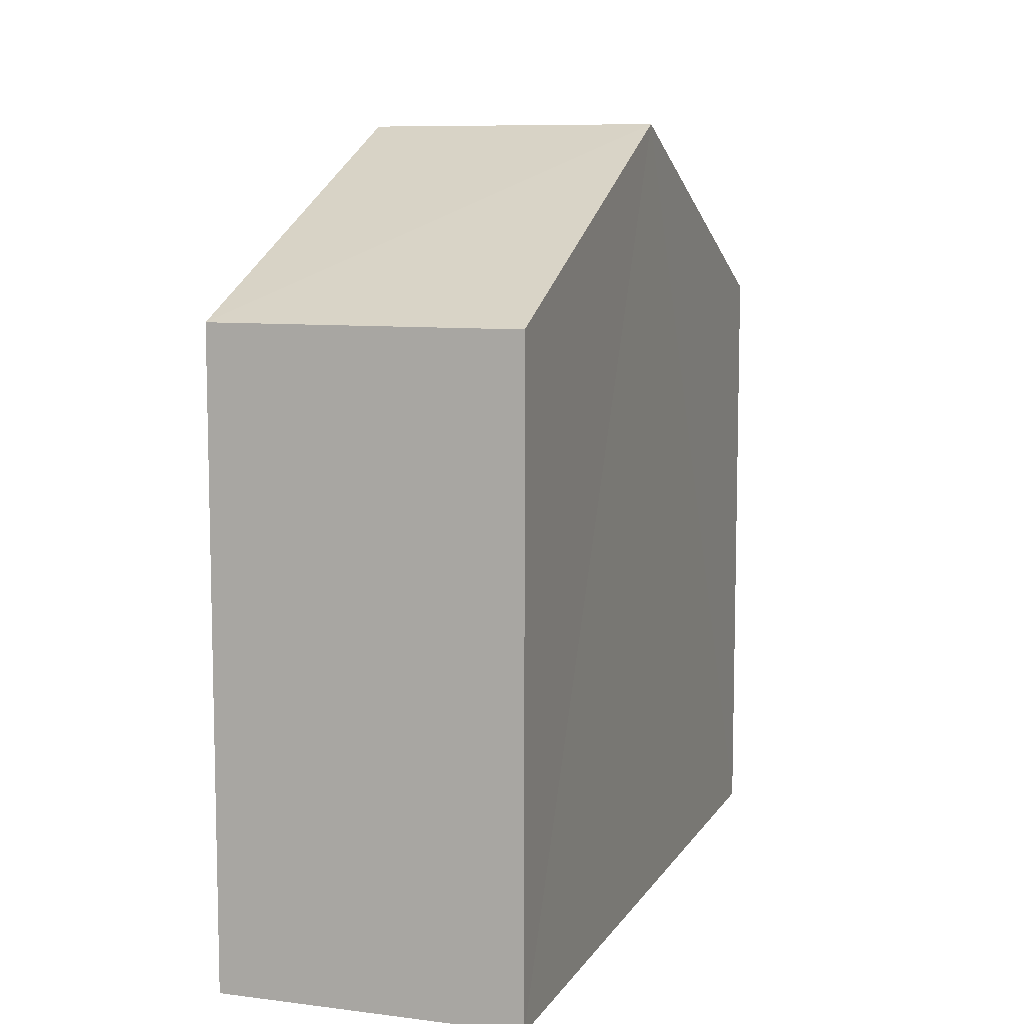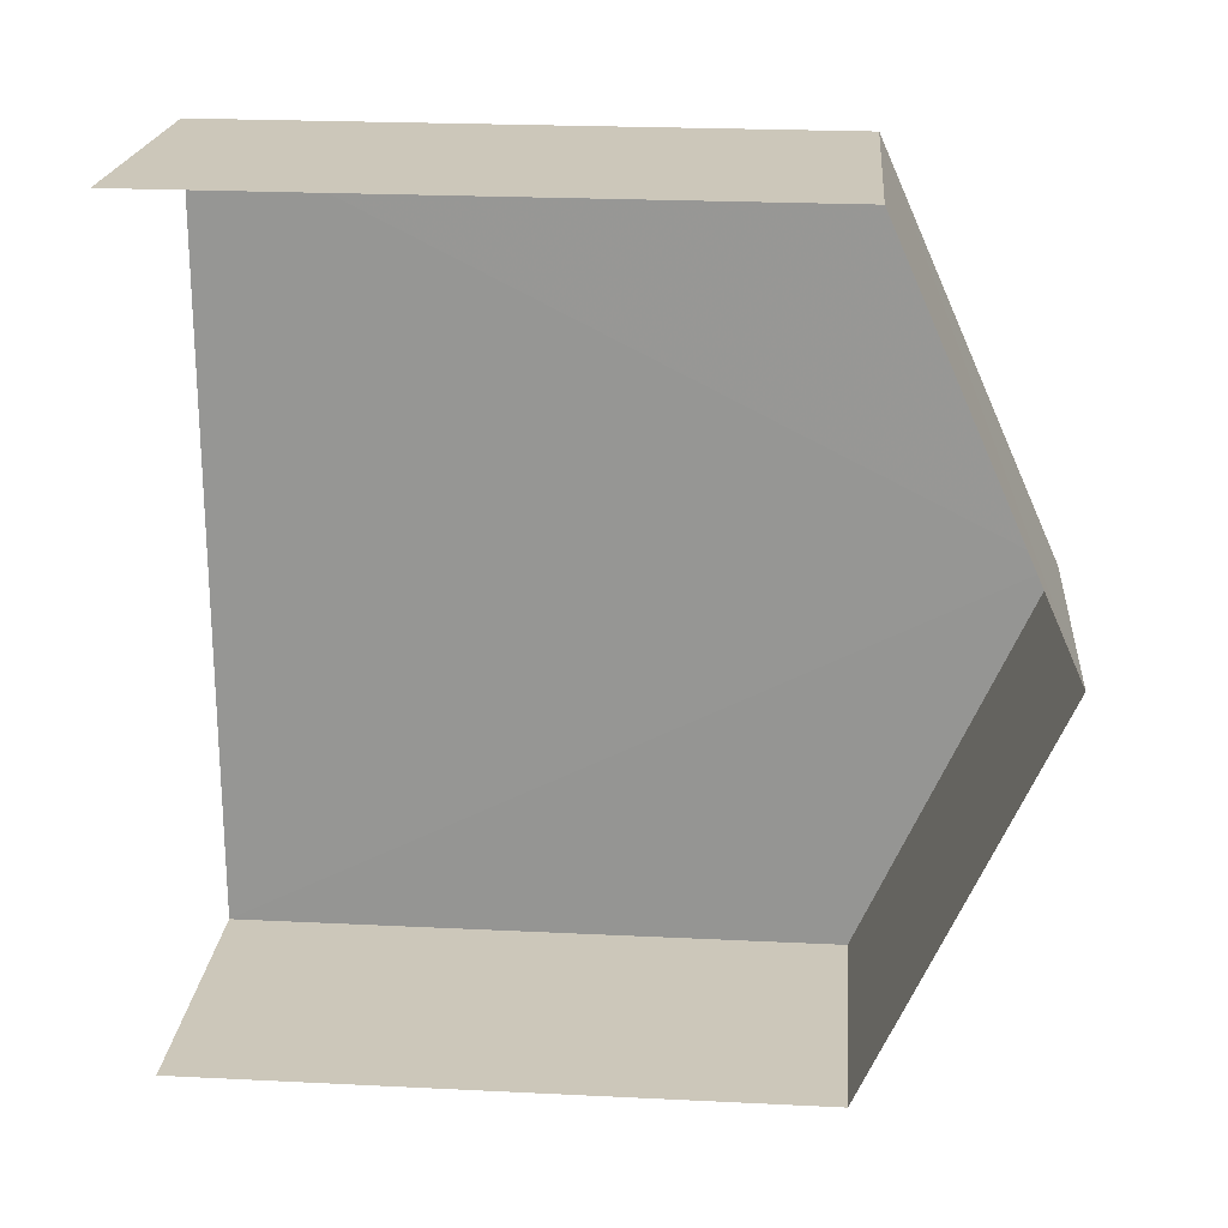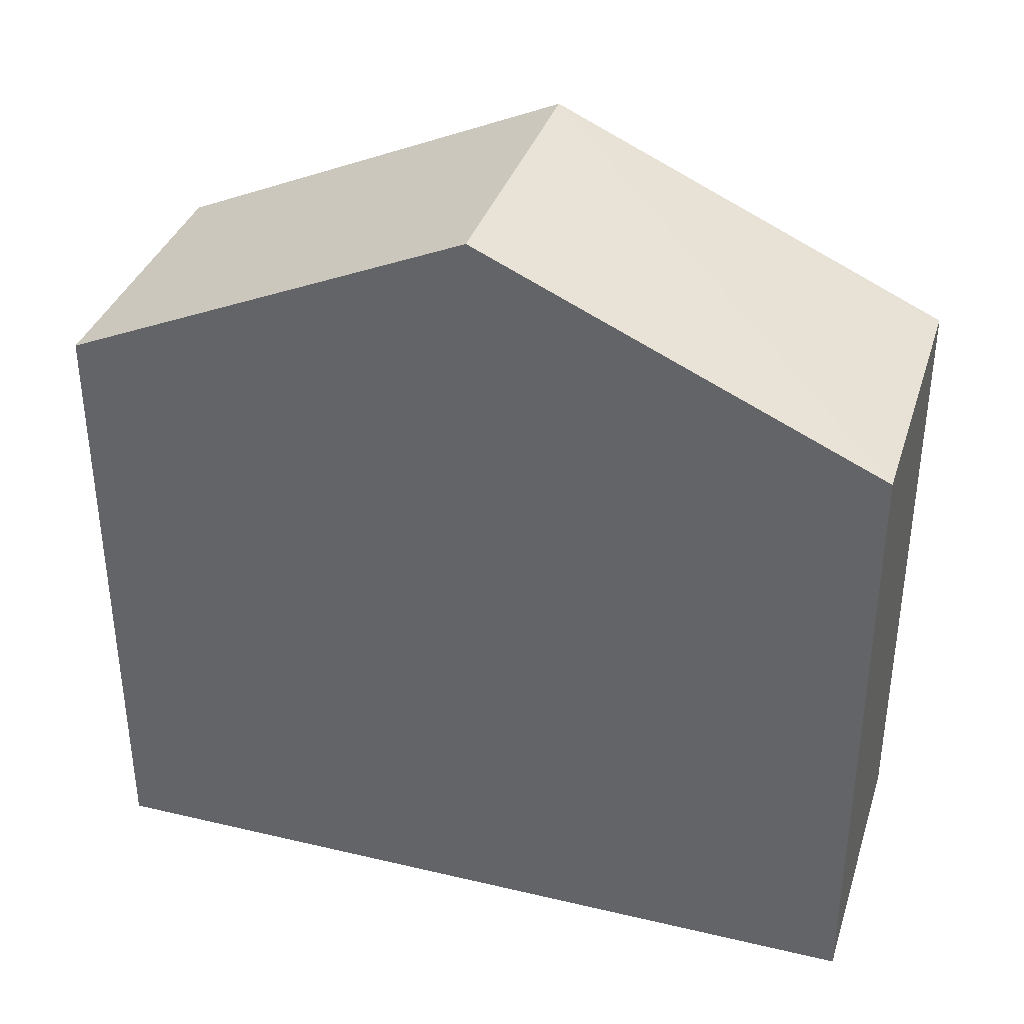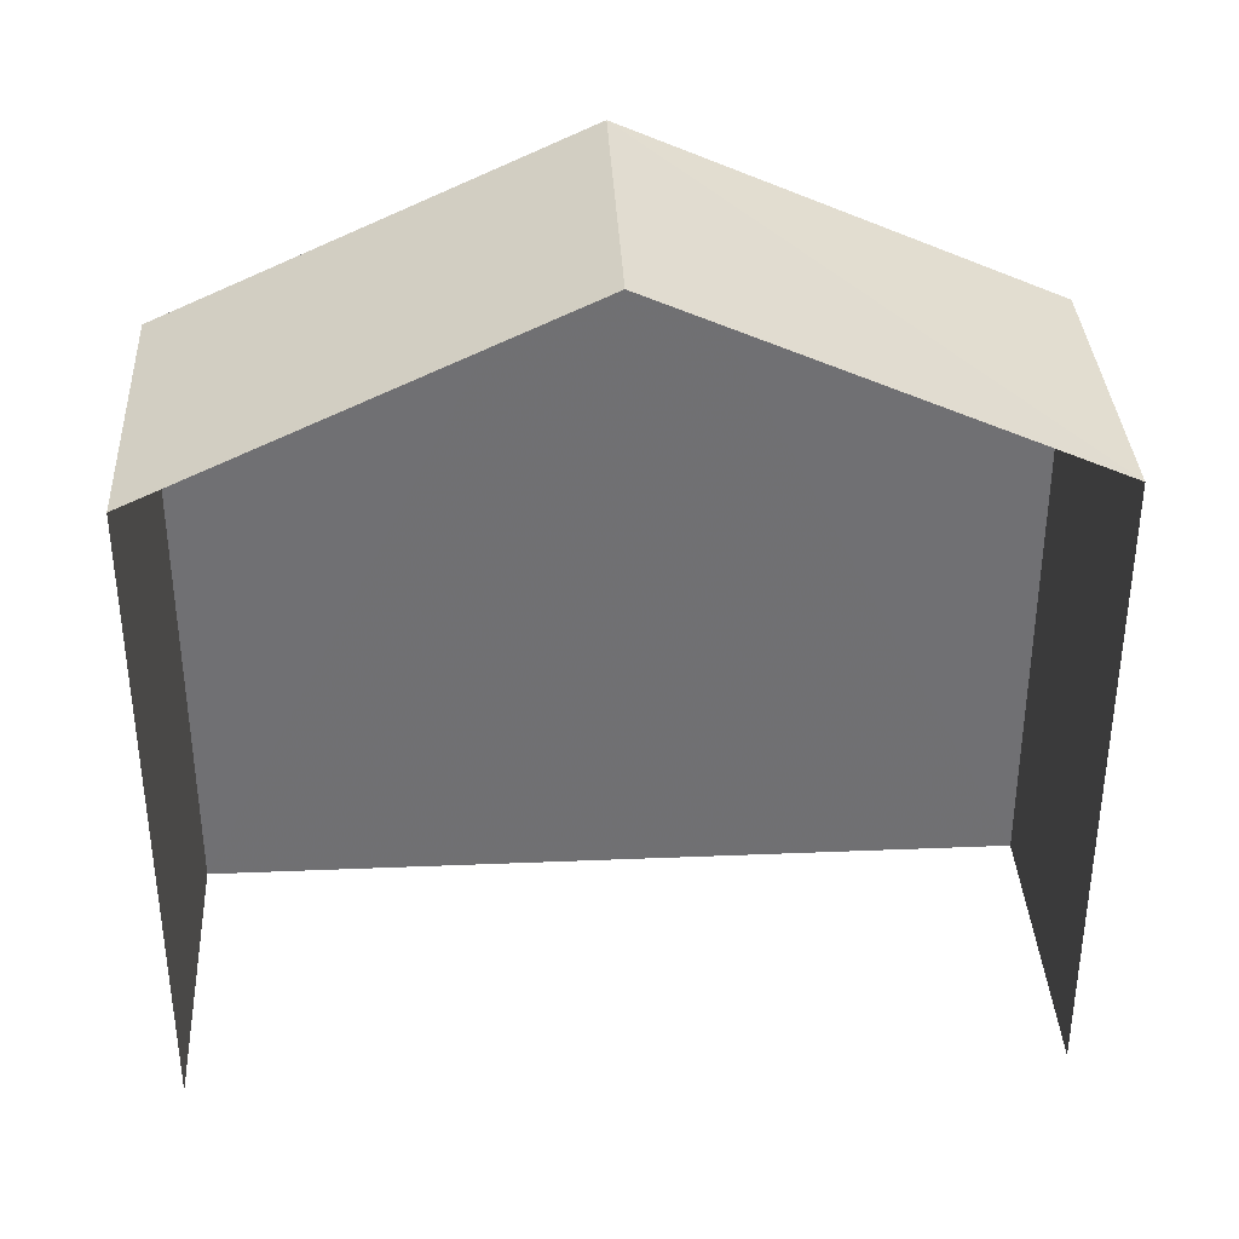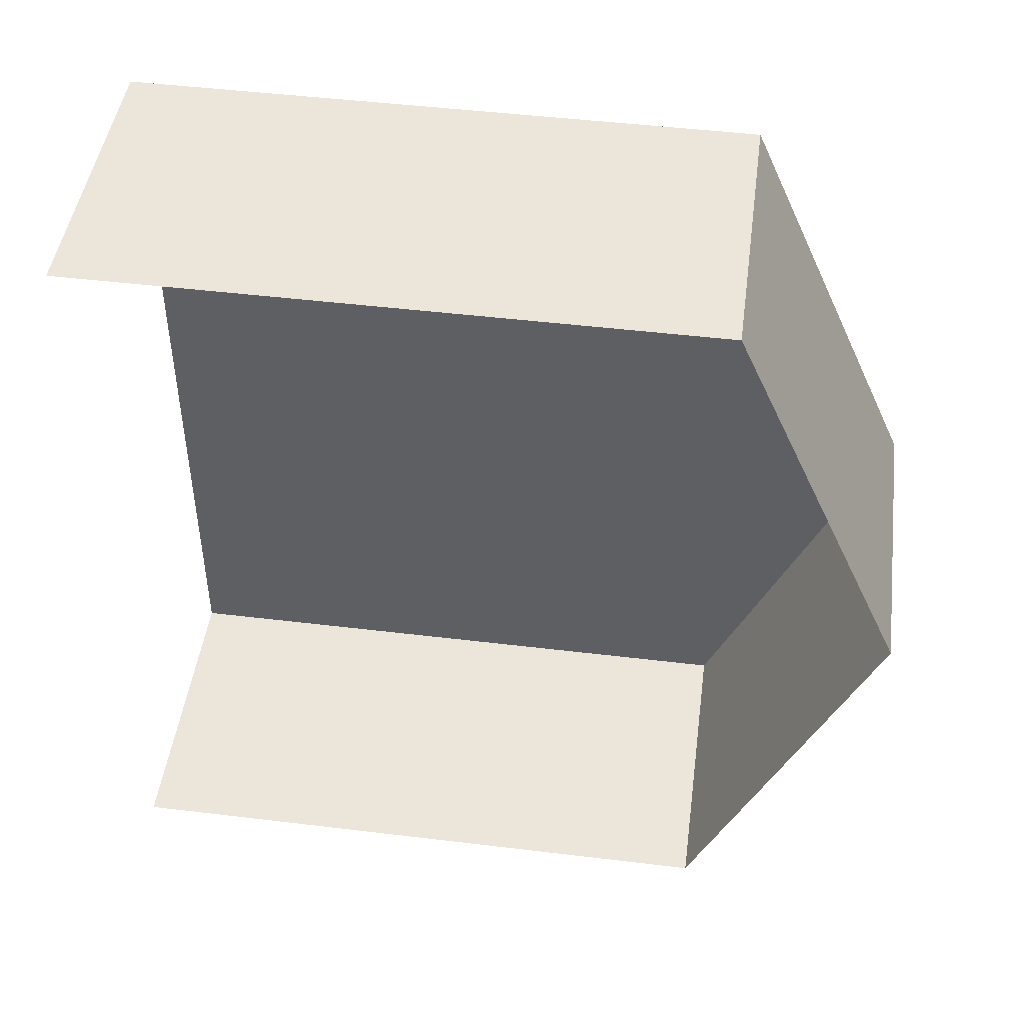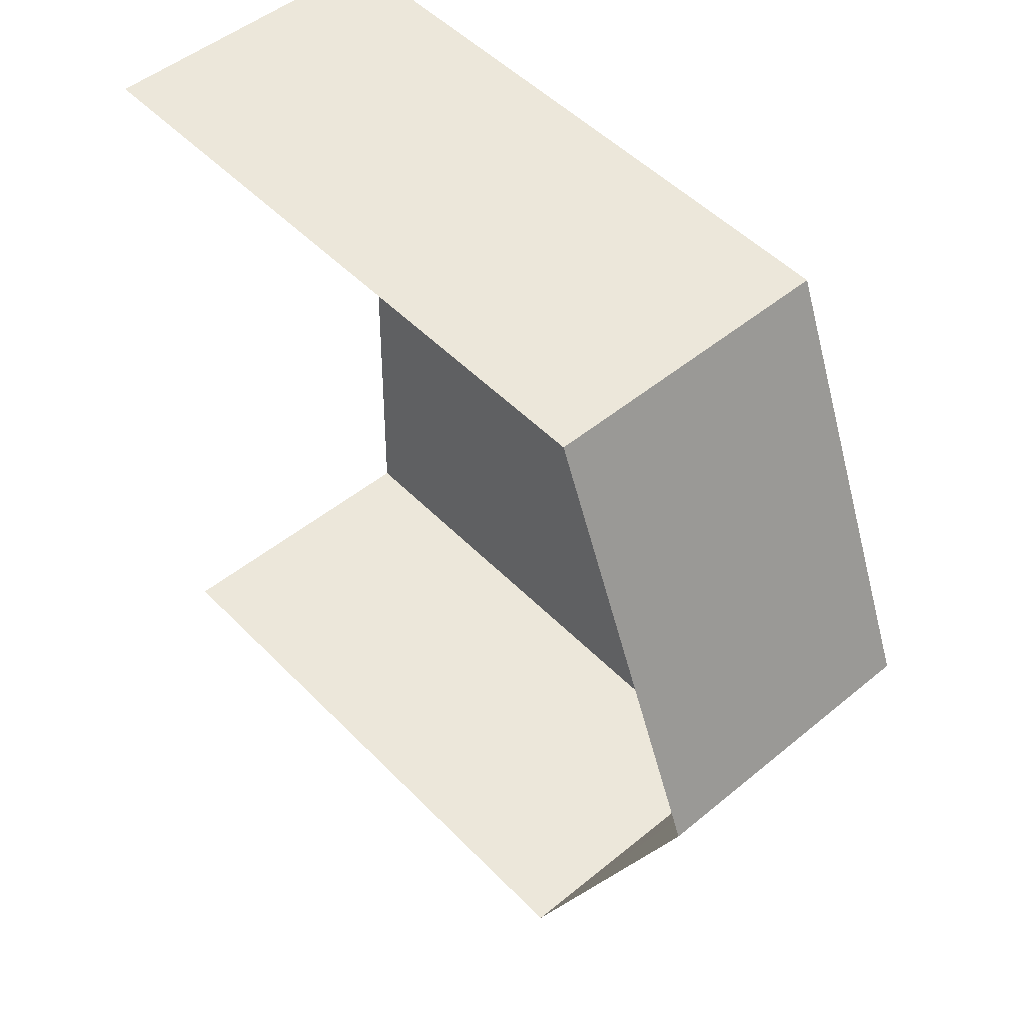
<metadata>
{"format":"obj","ext":"obj","renderer":"f3d","projection":"perspective","resolution":1024,"background":"white","views":[{"elev":8.6,"azim":17.7,"up":"+Z"},{"elev":22.6,"azim":-85.3,"up":"+Y"},{"elev":36.1,"azim":106.1,"up":"+Z"},{"elev":35.2,"azim":-94.2,"up":"+Z"},{"elev":47.7,"azim":-82.4,"up":"+Y"},{"elev":51.1,"azim":-42.3,"up":"+Y"}]}
</metadata>
<code>
v -3.723e+05 -1.04e+05 30.85
v -3.723e+05 -1.04e+05 30.85
v -3.723e+05 -1.04e+05 30.85
v -3.723e+05 -1.04e+05 30.85
v -3.723e+05 -1.04e+05 37.67
v -3.723e+05 -1.04e+05 37.67
v -3.723e+05 -1.04e+05 39.65
v -3.723e+05 -1.04e+05 39.65
v -3.723e+05 -1.04e+05 37.67
v -3.723e+05 -1.04e+05 37.67
f 1 2 3
f 1 4 2
f 10 3 8
f 3 2 8
f 2 5 8
f 5 6 7
f 8 5 7
f 9 10 8
f 7 9 8
f 5 2 4
f 6 5 4
f 6 4 7
f 4 1 7
f 1 9 7
f 10 1 3
f 10 9 1

</code>
